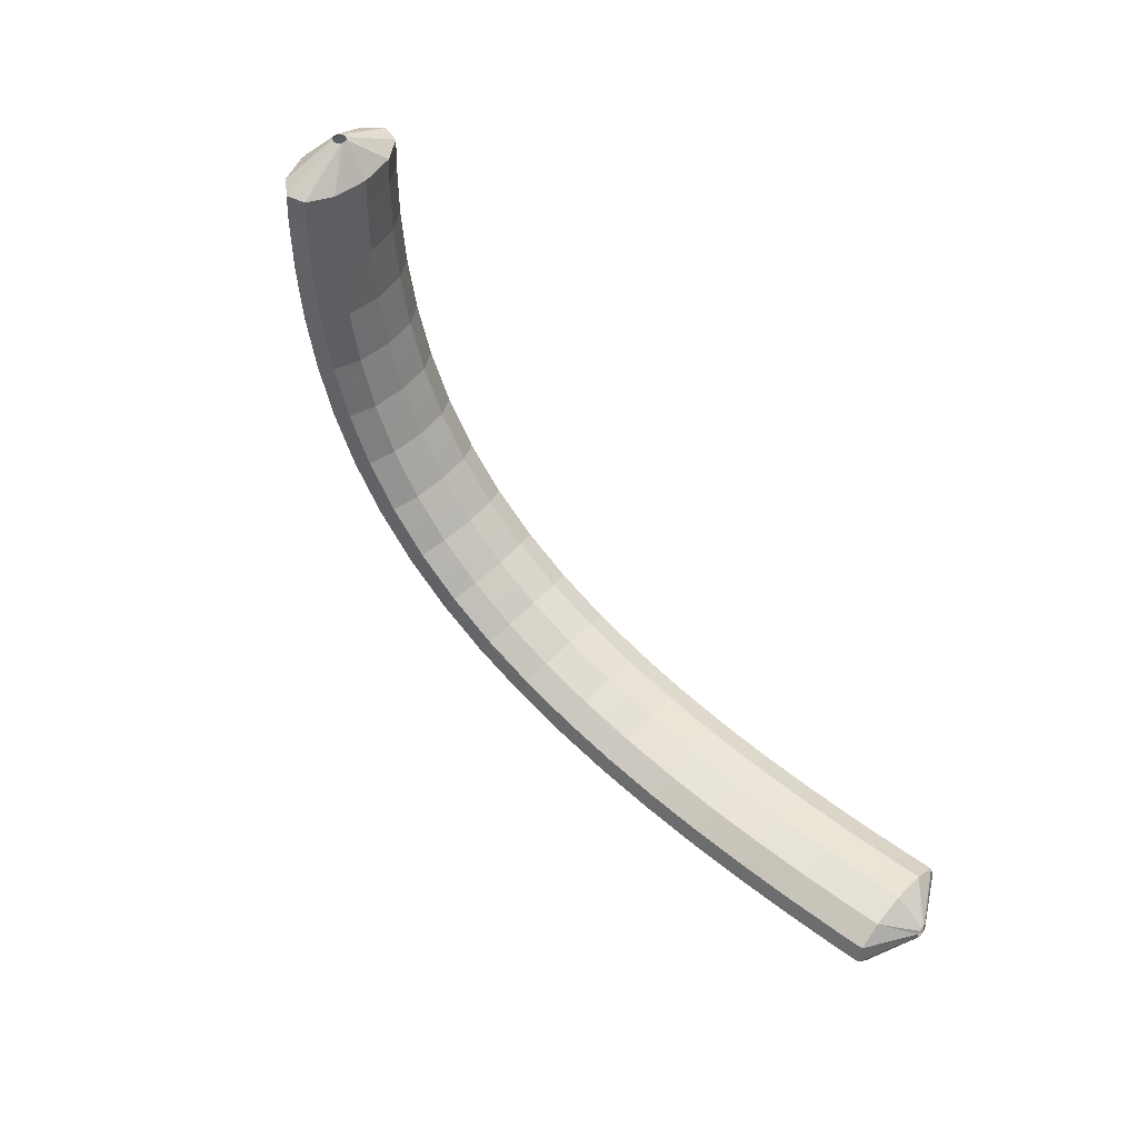
<metadata>
{"format":"obj","ext":"obj","renderer":"f3d","projection":"perspective","resolution":1024,"background":"white","views":[{"elev":-76.3,"azim":123.7,"up":"+Z"}]}
</metadata>
<code>
g tube1
v 161.5 107.9 199.3
v 161.5 107.6 199.1
v 161.7 107.4 199.1
v 161.9 107.3 199.2
v 162.1 107.3 199.4
v 162.2 107.4 199.6
v 162.2 107.6 199.8
v 162.1 107.9 199.9
v 161.9 108.1 199.8
v 161.7 108.1 199.7
v 161.5 108.1 199.5
v 161.5 107.9 199.3
v 158.5 107.6 199.7
v 158.8 105.3 198.3
v 159.6 103.4 197.7
v 160.7 102.5 198.1
v 161.7 103 199.4
v 162.3 104.6 201.2
v 162.4 106.8 202.9
v 161.8 109 204
v 160.8 110.4 204.1
v 159.7 110.6 203.2
v 158.8 109.6 201.6
v 158.5 107.6 199.7
v 157.1 106.5 201.1
v 157.4 104.2 199.7
v 158.2 102.3 199.1
v 159.3 101.5 199.6
v 160.3 101.9 200.9
v 160.9 103.5 202.7
v 160.9 105.7 204.4
v 160.4 107.9 205.5
v 159.4 109.3 205.6
v 158.3 109.6 204.6
v 157.5 108.5 203
v 157.1 106.5 201.1
v 155.7 105.5 202.5
v 155.9 103.2 201
v 156.7 101.3 200.5
v 157.7 100.4 200.9
v 158.7 100.8 202.3
v 159.3 102.4 204.2
v 159.4 104.6 205.9
v 158.8 106.8 206.9
v 157.9 108.3 207
v 156.8 108.5 206
v 156 107.5 204.3
v 155.7 105.5 202.5
v 154.2 104.6 203.8
v 154.5 102.2 202.4
v 155.2 100.3 201.8
v 156.2 99.4 202.3
v 157.2 99.78 203.7
v 157.8 101.3 205.6
v 157.8 103.6 207.3
v 157.3 105.8 208.3
v 156.4 107.3 208.3
v 155.4 107.5 207.3
v 154.6 106.5 205.6
v 154.2 104.6 203.8
v 152.7 103.6 205
v 152.9 101.3 203.6
v 153.6 99.38 203.1
v 154.6 98.45 203.6
v 155.5 98.81 205
v 156.1 100.4 206.9
v 156.1 102.6 208.6
v 155.6 104.8 209.6
v 154.7 106.3 209.6
v 153.7 106.6 208.6
v 153 105.6 206.9
v 152.7 103.6 205
v 151.1 102.7 206.2
v 151.3 100.4 204.8
v 152 98.45 204.3
v 152.9 97.49 204.9
v 153.8 97.83 206.4
v 154.3 99.36 208.2
v 154.4 101.6 210
v 153.9 103.8 211
v 153.1 105.4 210.9
v 152.1 105.7 209.8
v 151.4 104.7 208.1
v 151.1 102.7 206.2
v 149.4 101.9 207.3
v 149.6 99.59 205.9
v 150.3 97.62 205.5
v 151.1 96.63 206.1
v 152 96.95 207.6
v 152.5 98.46 209.5
v 152.5 100.7 211.2
v 152.1 102.9 212.1
v 151.3 104.5 212.1
v 150.4 104.8 211
v 149.7 103.9 209.2
v 149.4 101.9 207.3
v 147.7 101.1 208.4
v 147.9 98.78 207
v 148.5 96.79 206.6
v 149.3 95.77 207.2
v 150.1 96.06 208.8
v 150.6 97.56 210.7
v 150.6 99.8 212.4
v 150.2 102.1 213.4
v 149.5 103.6 213.2
v 148.7 104 212.1
v 148 103.1 210.3
v 147.7 101.1 208.4
v 145.9 100.4 209.4
v 146.1 98.09 208
v 146.7 96.07 207.6
v 147.4 95.04 208.2
v 148.1 95.3 209.8
v 148.6 96.79 211.7
v 148.6 99.03 213.5
v 148.2 101.3 214.4
v 147.6 102.9 214.3
v 146.8 103.3 213.1
v 146.2 102.4 211.3
v 145.9 100.4 209.4
v 144.2 99.76 210.3
v 144.3 97.4 208.9
v 144.8 95.36 208.5
v 145.5 94.3 209.3
v 146.1 94.54 210.8
v 146.5 96.02 212.8
v 146.6 98.25 214.5
v 146.2 100.5 215.4
v 145.6 102.2 215.3
v 144.9 102.6 214.1
v 144.4 101.7 212.2
v 144.2 99.76 210.3
v 142.2 99.23 211
v 142.4 96.86 209.7
v 142.8 94.81 209.3
v 143.4 93.72 210.1
v 144 93.94 211.7
v 144.3 95.4 213.7
v 144.4 97.64 215.4
v 144.1 99.94 216.3
v 143.5 101.6 216.1
v 142.9 102 214.8
v 142.4 101.2 213
v 142.2 99.23 211
v 140.3 98.69 211.8
v 140.4 96.32 210.4
v 140.8 94.25 210.1
v 141.3 93.14 210.9
v 141.8 93.34 212.5
v 142.1 94.78 214.5
v 142.2 97.02 216.2
v 141.9 99.34 217.1
v 141.5 101 216.9
v 140.9 101.5 215.6
v 140.5 100.6 213.7
v 140.3 98.69 211.8
v 138.3 98.34 212.3
v 138.4 95.96 210.9
v 138.7 93.87 210.6
v 139.1 92.74 211.4
v 139.5 92.92 213.1
v 139.8 94.36 215.1
v 139.8 96.6 216.8
v 139.6 98.93 217.7
v 139.3 100.6 217.5
v 138.8 101.1 216.2
v 138.5 100.3 214.2
v 138.3 98.34 212.3
v 136.3 97.98 212.8
v 136.4 95.6 211.5
v 136.6 93.5 211.2
v 136.9 92.35 212
v 137.2 92.52 213.7
v 137.4 93.95 215.7
v 137.5 96.18 217.4
v 137.3 98.52 218.3
v 137.1 100.2 218
v 136.7 100.7 216.7
v 136.5 99.89 214.8
v 136.3 97.98 212.8
v 134.3 97.82 213.1
v 134.3 95.43 211.7
v 134.4 93.33 211.5
v 134.6 92.17 212.3
v 134.8 92.32 214
v 135 93.75 216.1
v 135 95.98 217.8
v 134.9 98.33 218.6
v 134.8 100 218.3
v 134.6 100.5 217
v 134.4 99.73 215
v 134.3 97.82 213.1
v 132.2 97.65 213.3
v 132.2 95.26 212
v 132.2 93.15 211.7
v 132.3 91.98 212.6
v 132.5 92.14 214.3
v 132.5 93.56 216.4
v 132.6 95.79 218.1
v 132.6 98.14 218.9
v 132.5 99.84 218.6
v 132.4 100.4 217.3
v 132.3 99.55 215.3
v 132.2 97.65 213.3
v 130.1 97.68 213.3
v 130.1 95.29 212
v 130 93.18 211.7
v 130 92.02 212.6
v 130 92.17 214.3
v 130.1 93.59 216.4
v 130.1 95.82 218.1
v 130.2 98.17 218.9
v 130.2 99.88 218.6
v 130.2 100.4 217.3
v 130.2 99.59 215.3
v 130.1 97.68 213.3
v 128 97.71 213.4
v 127.9 95.32 212
v 127.8 93.21 211.8
v 127.7 92.05 212.6
v 127.6 92.2 214.4
v 127.6 93.63 216.4
v 127.7 95.86 218.1
v 127.8 98.21 218.9
v 127.9 99.91 218.6
v 128 100.4 217.3
v 128 99.61 215.3
v 128 97.71 213.4
v 125.9 97.93 213.1
v 125.8 95.54 211.8
v 125.7 93.44 211.5
v 125.4 92.28 212.4
v 125.3 92.45 214.1
v 125.2 93.87 216.1
v 125.2 96.11 217.8
v 125.4 98.45 218.7
v 125.6 100.1 218.4
v 125.8 100.7 217
v 125.9 99.83 215.1
v 125.9 97.93 213.1
v 123.8 98.14 212.9
v 123.7 95.76 211.6
v 123.5 93.66 211.3
v 123.2 92.52 212.1
v 122.9 92.69 213.8
v 122.8 94.12 215.9
v 122.8 96.36 217.6
v 123 98.69 218.4
v 123.3 100.4 218.1
v 123.6 100.9 216.8
v 123.8 100.1 214.9
v 123.8 98.14 212.9
v 121.8 98.52 212.5
v 121.6 96.14 211.1
v 121.3 94.06 210.8
v 120.9 92.93 211.6
v 120.6 93.11 213.3
v 120.4 94.55 215.4
v 120.5 96.79 217.1
v 120.7 99.11 217.9
v 121.1 100.8 217.7
v 121.5 101.3 216.3
v 121.7 100.4 214.4
v 121.8 98.52 212.5
v 119.7 98.9 212
v 119.6 96.52 210.7
v 119.2 94.45 210.4
v 118.7 93.34 211.2
v 118.3 93.53 212.8
v 118.1 94.98 214.9
v 118.2 97.22 216.6
v 118.4 99.54 217.4
v 118.9 101.2 217.2
v 119.3 101.7 215.9
v 119.6 100.8 214
v 119.7 98.9 212
v 117.7 99.41 211.4
v 117.5 97.04 210
v 117.1 94.98 209.7
v 116.6 93.89 210.5
v 116.1 94.1 212.2
v 115.9 95.56 214.2
v 115.9 97.8 215.9
v 116.2 100.1 216.7
v 116.7 101.7 216.5
v 117.3 102.2 215.2
v 117.6 101.3 213.3
v 117.7 99.41 211.4
v 115.7 99.93 210.8
v 115.5 97.57 209.4
v 115 95.52 209.1
v 114.5 94.44 209.8
v 113.9 94.67 211.5
v 113.7 96.13 213.5
v 113.7 98.37 215.2
v 114.1 100.7 216.1
v 114.6 102.3 215.8
v 115.2 102.7 214.6
v 115.6 101.9 212.7
v 115.7 99.93 210.8
v 113.8 100.6 210
v 113.6 98.2 208.6
v 113.1 96.17 208.3
v 112.4 95.11 209
v 111.8 95.35 210.6
v 111.5 96.83 212.6
v 111.6 99.06 214.3
v 112 101.4 215.2
v 112.6 103 215
v 113.2 103.4 213.8
v 113.7 102.5 211.9
v 113.8 100.6 210
v 111.9 101.2 209.2
v 111.6 98.84 207.8
v 111.1 96.82 207.5
v 110.4 95.77 208.2
v 109.8 96.03 209.8
v 109.4 97.52 211.8
v 109.5 99.75 213.5
v 109.9 102 214.4
v 110.5 103.6 214.2
v 111.2 104 213
v 111.7 103.1 211.1
v 111.9 101.2 209.2
v 110 101.9 208.3
v 109.8 99.57 206.9
v 109.2 97.56 206.5
v 108.4 96.53 207.2
v 107.8 96.81 208.8
v 107.4 98.3 210.8
v 107.4 100.5 212.5
v 107.9 102.8 213.4
v 108.6 104.4 213.3
v 109.3 104.8 212.1
v 109.8 103.9 210.2
v 110 101.9 208.3
v 108.1 102.6 207.4
v 107.9 100.3 206
v 107.2 98.3 205.6
v 106.5 97.29 206.3
v 105.8 97.58 207.9
v 105.4 99.08 209.8
v 105.4 101.3 211.5
v 105.9 103.6 212.5
v 106.6 105.2 212.3
v 107.4 105.5 211.1
v 107.9 104.6 209.3
v 108.1 102.6 207.4
v 106.3 103.4 206.4
v 106.1 101.1 205
v 105.4 99.12 204.6
v 104.6 98.12 205.3
v 103.9 98.43 206.8
v 103.5 99.94 208.7
v 103.5 102.2 210.4
v 104 104.4 211.4
v 104.7 106 211.3
v 105.6 106.3 210.1
v 106.1 105.4 208.3
v 106.3 103.4 206.4
v 104.5 104.2 205.4
v 104.2 101.9 204
v 103.6 99.94 203.6
v 102.7 98.95 204.2
v 102 99.27 205.7
v 101.6 100.8 207.7
v 101.6 103 209.4
v 102.1 105.3 210.3
v 102.9 106.8 210.2
v 103.7 107.2 209.1
v 104.3 106.2 207.3
v 104.5 104.2 205.4
v 102.8 105.1 204.3
v 102.5 102.8 202.9
v 101.8 100.8 202.5
v 100.9 99.84 203.1
v 100.2 100.2 204.6
v 99.72 101.7 206.5
v 99.76 103.9 208.2
v 100.3 106.2 209.2
v 101.1 107.7 209.1
v 102 108 208
v 102.6 107.1 206.2
v 102.8 105.1 204.3
v 101.1 106 203.2
v 100.8 103.6 201.8
v 100 101.7 201.4
v 99.15 100.7 202
v 98.34 101.1 203.5
v 97.89 102.6 205.4
v 97.93 104.8 207.1
v 98.46 107.1 208.1
v 99.3 108.6 208
v 100.2 108.9 206.9
v 100.8 107.9 205.1
v 101.1 106 203.2
v 99.38 106.9 202.1
v 99.08 104.6 200.7
v 98.35 102.6 200.2
v 97.42 101.7 200.8
v 96.6 102 202.3
v 96.13 103.6 204.2
v 96.17 105.8 205.9
v 96.71 108 206.9
v 97.57 109.5 206.8
v 98.48 109.8 205.7
v 99.16 108.9 204
v 99.38 106.9 202.1
v 97.7 107.8 200.9
v 97.39 105.5 199.5
v 96.65 103.5 199
v 95.7 102.6 199.6
v 94.86 103 201.1
v 94.38 104.5 203
v 94.42 106.8 204.7
v 94.97 109 205.7
v 95.85 110.5 205.6
v 96.78 110.8 204.5
v 97.47 109.8 202.8
v 97.7 107.8 200.9
v 96.08 108.8 199.7
v 95.77 106.4 198.3
v 95.01 104.5 197.8
v 94.04 103.6 198.4
v 93.18 104 199.8
v 92.69 105.5 201.7
v 92.73 107.8 203.4
v 93.29 110 204.4
v 94.19 111.5 204.4
v 95.14 111.7 203.3
v 95.85 110.7 201.6
v 96.08 108.8 199.7
v 94.46 109.7 198.5
v 94.14 107.4 197.1
v 93.36 105.5 196.6
v 92.38 104.6 197.1
v 91.5 105 198.6
v 91 106.5 200.4
v 91.04 108.8 202.2
v 91.61 111 203.2
v 92.53 112.4 203.1
v 93.5 112.7 202.1
v 94.22 111.7 200.4
v 94.46 109.7 198.5
v 92.89 110.7 197.2
v 92.56 108.4 195.8
v 91.78 106.5 195.3
v 90.78 105.6 195.8
v 89.88 106 197.3
v 89.37 107.5 199.1
v 89.41 109.8 200.8
v 89.99 112 201.9
v 90.92 113.4 201.9
v 91.91 113.7 200.8
v 92.64 112.7 199.1
v 92.89 110.7 197.2
v 89.86 110.9 197.1
v 89.8 110.6 197
v 89.64 110.4 197
v 89.44 110.2 197.1
v 89.26 110.2 197.3
v 89.16 110.4 197.5
v 89.16 110.6 197.7
v 89.27 110.8 197.8
v 89.46 111 197.7
v 89.66 111.1 197.5
v 89.81 111.1 197.3
v 89.86 110.9 197.1
f 1 2 14
f 14 13 1
f 2 3 15
f 15 14 2
f 3 4 16
f 16 15 3
f 4 5 17
f 17 16 4
f 5 6 18
f 18 17 5
f 6 7 19
f 19 18 6
f 7 8 20
f 20 19 7
f 8 9 21
f 21 20 8
f 9 10 22
f 22 21 9
f 10 11 23
f 23 22 10
f 11 12 24
f 24 23 11
f 13 14 26
f 26 25 13
f 14 15 27
f 27 26 14
f 15 16 28
f 28 27 15
f 16 17 29
f 29 28 16
f 17 18 30
f 30 29 17
f 18 19 31
f 31 30 18
f 19 20 32
f 32 31 19
f 20 21 33
f 33 32 20
f 21 22 34
f 34 33 21
f 22 23 35
f 35 34 22
f 23 24 36
f 36 35 23
f 25 26 38
f 38 37 25
f 26 27 39
f 39 38 26
f 27 28 40
f 40 39 27
f 28 29 41
f 41 40 28
f 29 30 42
f 42 41 29
f 30 31 43
f 43 42 30
f 31 32 44
f 44 43 31
f 32 33 45
f 45 44 32
f 33 34 46
f 46 45 33
f 34 35 47
f 47 46 34
f 35 36 48
f 48 47 35
f 37 38 50
f 50 49 37
f 38 39 51
f 51 50 38
f 39 40 52
f 52 51 39
f 40 41 53
f 53 52 40
f 41 42 54
f 54 53 41
f 42 43 55
f 55 54 42
f 43 44 56
f 56 55 43
f 44 45 57
f 57 56 44
f 45 46 58
f 58 57 45
f 46 47 59
f 59 58 46
f 47 48 60
f 60 59 47
f 49 50 62
f 62 61 49
f 50 51 63
f 63 62 50
f 51 52 64
f 64 63 51
f 52 53 65
f 65 64 52
f 53 54 66
f 66 65 53
f 54 55 67
f 67 66 54
f 55 56 68
f 68 67 55
f 56 57 69
f 69 68 56
f 57 58 70
f 70 69 57
f 58 59 71
f 71 70 58
f 59 60 72
f 72 71 59
f 61 62 74
f 74 73 61
f 62 63 75
f 75 74 62
f 63 64 76
f 76 75 63
f 64 65 77
f 77 76 64
f 65 66 78
f 78 77 65
f 66 67 79
f 79 78 66
f 67 68 80
f 80 79 67
f 68 69 81
f 81 80 68
f 69 70 82
f 82 81 69
f 70 71 83
f 83 82 70
f 71 72 84
f 84 83 71
f 73 74 86
f 86 85 73
f 74 75 87
f 87 86 74
f 75 76 88
f 88 87 75
f 76 77 89
f 89 88 76
f 77 78 90
f 90 89 77
f 78 79 91
f 91 90 78
f 79 80 92
f 92 91 79
f 80 81 93
f 93 92 80
f 81 82 94
f 94 93 81
f 82 83 95
f 95 94 82
f 83 84 96
f 96 95 83
f 85 86 98
f 98 97 85
f 86 87 99
f 99 98 86
f 87 88 100
f 100 99 87
f 88 89 101
f 101 100 88
f 89 90 102
f 102 101 89
f 90 91 103
f 103 102 90
f 91 92 104
f 104 103 91
f 92 93 105
f 105 104 92
f 93 94 106
f 106 105 93
f 94 95 107
f 107 106 94
f 95 96 108
f 108 107 95
f 97 98 110
f 110 109 97
f 98 99 111
f 111 110 98
f 99 100 112
f 112 111 99
f 100 101 113
f 113 112 100
f 101 102 114
f 114 113 101
f 102 103 115
f 115 114 102
f 103 104 116
f 116 115 103
f 104 105 117
f 117 116 104
f 105 106 118
f 118 117 105
f 106 107 119
f 119 118 106
f 107 108 120
f 120 119 107
f 109 110 122
f 122 121 109
f 110 111 123
f 123 122 110
f 111 112 124
f 124 123 111
f 112 113 125
f 125 124 112
f 113 114 126
f 126 125 113
f 114 115 127
f 127 126 114
f 115 116 128
f 128 127 115
f 116 117 129
f 129 128 116
f 117 118 130
f 130 129 117
f 118 119 131
f 131 130 118
f 119 120 132
f 132 131 119
f 121 122 134
f 134 133 121
f 122 123 135
f 135 134 122
f 123 124 136
f 136 135 123
f 124 125 137
f 137 136 124
f 125 126 138
f 138 137 125
f 126 127 139
f 139 138 126
f 127 128 140
f 140 139 127
f 128 129 141
f 141 140 128
f 129 130 142
f 142 141 129
f 130 131 143
f 143 142 130
f 131 132 144
f 144 143 131
f 133 134 146
f 146 145 133
f 134 135 147
f 147 146 134
f 135 136 148
f 148 147 135
f 136 137 149
f 149 148 136
f 137 138 150
f 150 149 137
f 138 139 151
f 151 150 138
f 139 140 152
f 152 151 139
f 140 141 153
f 153 152 140
f 141 142 154
f 154 153 141
f 142 143 155
f 155 154 142
f 143 144 156
f 156 155 143
f 145 146 158
f 158 157 145
f 146 147 159
f 159 158 146
f 147 148 160
f 160 159 147
f 148 149 161
f 161 160 148
f 149 150 162
f 162 161 149
f 150 151 163
f 163 162 150
f 151 152 164
f 164 163 151
f 152 153 165
f 165 164 152
f 153 154 166
f 166 165 153
f 154 155 167
f 167 166 154
f 155 156 168
f 168 167 155
f 157 158 170
f 170 169 157
f 158 159 171
f 171 170 158
f 159 160 172
f 172 171 159
f 160 161 173
f 173 172 160
f 161 162 174
f 174 173 161
f 162 163 175
f 175 174 162
f 163 164 176
f 176 175 163
f 164 165 177
f 177 176 164
f 165 166 178
f 178 177 165
f 166 167 179
f 179 178 166
f 167 168 180
f 180 179 167
f 169 170 182
f 182 181 169
f 170 171 183
f 183 182 170
f 171 172 184
f 184 183 171
f 172 173 185
f 185 184 172
f 173 174 186
f 186 185 173
f 174 175 187
f 187 186 174
f 175 176 188
f 188 187 175
f 176 177 189
f 189 188 176
f 177 178 190
f 190 189 177
f 178 179 191
f 191 190 178
f 179 180 192
f 192 191 179
f 181 182 194
f 194 193 181
f 182 183 195
f 195 194 182
f 183 184 196
f 196 195 183
f 184 185 197
f 197 196 184
f 185 186 198
f 198 197 185
f 186 187 199
f 199 198 186
f 187 188 200
f 200 199 187
f 188 189 201
f 201 200 188
f 189 190 202
f 202 201 189
f 190 191 203
f 203 202 190
f 191 192 204
f 204 203 191
f 193 194 206
f 206 205 193
f 194 195 207
f 207 206 194
f 195 196 208
f 208 207 195
f 196 197 209
f 209 208 196
f 197 198 210
f 210 209 197
f 198 199 211
f 211 210 198
f 199 200 212
f 212 211 199
f 200 201 213
f 213 212 200
f 201 202 214
f 214 213 201
f 202 203 215
f 215 214 202
f 203 204 216
f 216 215 203
f 205 206 218
f 218 217 205
f 206 207 219
f 219 218 206
f 207 208 220
f 220 219 207
f 208 209 221
f 221 220 208
f 209 210 222
f 222 221 209
f 210 211 223
f 223 222 210
f 211 212 224
f 224 223 211
f 212 213 225
f 225 224 212
f 213 214 226
f 226 225 213
f 214 215 227
f 227 226 214
f 215 216 228
f 228 227 215
f 217 218 230
f 230 229 217
f 218 219 231
f 231 230 218
f 219 220 232
f 232 231 219
f 220 221 233
f 233 232 220
f 221 222 234
f 234 233 221
f 222 223 235
f 235 234 222
f 223 224 236
f 236 235 223
f 224 225 237
f 237 236 224
f 225 226 238
f 238 237 225
f 226 227 239
f 239 238 226
f 227 228 240
f 240 239 227
f 229 230 242
f 242 241 229
f 230 231 243
f 243 242 230
f 231 232 244
f 244 243 231
f 232 233 245
f 245 244 232
f 233 234 246
f 246 245 233
f 234 235 247
f 247 246 234
f 235 236 248
f 248 247 235
f 236 237 249
f 249 248 236
f 237 238 250
f 250 249 237
f 238 239 251
f 251 250 238
f 239 240 252
f 252 251 239
f 241 242 254
f 254 253 241
f 242 243 255
f 255 254 242
f 243 244 256
f 256 255 243
f 244 245 257
f 257 256 244
f 245 246 258
f 258 257 245
f 246 247 259
f 259 258 246
f 247 248 260
f 260 259 247
f 248 249 261
f 261 260 248
f 249 250 262
f 262 261 249
f 250 251 263
f 263 262 250
f 251 252 264
f 264 263 251
f 253 254 266
f 266 265 253
f 254 255 267
f 267 266 254
f 255 256 268
f 268 267 255
f 256 257 269
f 269 268 256
f 257 258 270
f 270 269 257
f 258 259 271
f 271 270 258
f 259 260 272
f 272 271 259
f 260 261 273
f 273 272 260
f 261 262 274
f 274 273 261
f 262 263 275
f 275 274 262
f 263 264 276
f 276 275 263
f 265 266 278
f 278 277 265
f 266 267 279
f 279 278 266
f 267 268 280
f 280 279 267
f 268 269 281
f 281 280 268
f 269 270 282
f 282 281 269
f 270 271 283
f 283 282 270
f 271 272 284
f 284 283 271
f 272 273 285
f 285 284 272
f 273 274 286
f 286 285 273
f 274 275 287
f 287 286 274
f 275 276 288
f 288 287 275
f 277 278 290
f 290 289 277
f 278 279 291
f 291 290 278
f 279 280 292
f 292 291 279
f 280 281 293
f 293 292 280
f 281 282 294
f 294 293 281
f 282 283 295
f 295 294 282
f 283 284 296
f 296 295 283
f 284 285 297
f 297 296 284
f 285 286 298
f 298 297 285
f 286 287 299
f 299 298 286
f 287 288 300
f 300 299 287
f 289 290 302
f 302 301 289
f 290 291 303
f 303 302 290
f 291 292 304
f 304 303 291
f 292 293 305
f 305 304 292
f 293 294 306
f 306 305 293
f 294 295 307
f 307 306 294
f 295 296 308
f 308 307 295
f 296 297 309
f 309 308 296
f 297 298 310
f 310 309 297
f 298 299 311
f 311 310 298
f 299 300 312
f 312 311 299
f 301 302 314
f 314 313 301
f 302 303 315
f 315 314 302
f 303 304 316
f 316 315 303
f 304 305 317
f 317 316 304
f 305 306 318
f 318 317 305
f 306 307 319
f 319 318 306
f 307 308 320
f 320 319 307
f 308 309 321
f 321 320 308
f 309 310 322
f 322 321 309
f 310 311 323
f 323 322 310
f 311 312 324
f 324 323 311
f 313 314 326
f 326 325 313
f 314 315 327
f 327 326 314
f 315 316 328
f 328 327 315
f 316 317 329
f 329 328 316
f 317 318 330
f 330 329 317
f 318 319 331
f 331 330 318
f 319 320 332
f 332 331 319
f 320 321 333
f 333 332 320
f 321 322 334
f 334 333 321
f 322 323 335
f 335 334 322
f 323 324 336
f 336 335 323
f 325 326 338
f 338 337 325
f 326 327 339
f 339 338 326
f 327 328 340
f 340 339 327
f 328 329 341
f 341 340 328
f 329 330 342
f 342 341 329
f 330 331 343
f 343 342 330
f 331 332 344
f 344 343 331
f 332 333 345
f 345 344 332
f 333 334 346
f 346 345 333
f 334 335 347
f 347 346 334
f 335 336 348
f 348 347 335
f 337 338 350
f 350 349 337
f 338 339 351
f 351 350 338
f 339 340 352
f 352 351 339
f 340 341 353
f 353 352 340
f 341 342 354
f 354 353 341
f 342 343 355
f 355 354 342
f 343 344 356
f 356 355 343
f 344 345 357
f 357 356 344
f 345 346 358
f 358 357 345
f 346 347 359
f 359 358 346
f 347 348 360
f 360 359 347
f 349 350 362
f 362 361 349
f 350 351 363
f 363 362 350
f 351 352 364
f 364 363 351
f 352 353 365
f 365 364 352
f 353 354 366
f 366 365 353
f 354 355 367
f 367 366 354
f 355 356 368
f 368 367 355
f 356 357 369
f 369 368 356
f 357 358 370
f 370 369 357
f 358 359 371
f 371 370 358
f 359 360 372
f 372 371 359
f 361 362 374
f 374 373 361
f 362 363 375
f 375 374 362
f 363 364 376
f 376 375 363
f 364 365 377
f 377 376 364
f 365 366 378
f 378 377 365
f 366 367 379
f 379 378 366
f 367 368 380
f 380 379 367
f 368 369 381
f 381 380 368
f 369 370 382
f 382 381 369
f 370 371 383
f 383 382 370
f 371 372 384
f 384 383 371
f 373 374 386
f 386 385 373
f 374 375 387
f 387 386 374
f 375 376 388
f 388 387 375
f 376 377 389
f 389 388 376
f 377 378 390
f 390 389 377
f 378 379 391
f 391 390 378
f 379 380 392
f 392 391 379
f 380 381 393
f 393 392 380
f 381 382 394
f 394 393 381
f 382 383 395
f 395 394 382
f 383 384 396
f 396 395 383
f 385 386 398
f 398 397 385
f 386 387 399
f 399 398 386
f 387 388 400
f 400 399 387
f 388 389 401
f 401 400 388
f 389 390 402
f 402 401 389
f 390 391 403
f 403 402 390
f 391 392 404
f 404 403 391
f 392 393 405
f 405 404 392
f 393 394 406
f 406 405 393
f 394 395 407
f 407 406 394
f 395 396 408
f 408 407 395
f 397 398 410
f 410 409 397
f 398 399 411
f 411 410 398
f 399 400 412
f 412 411 399
f 400 401 413
f 413 412 400
f 401 402 414
f 414 413 401
f 402 403 415
f 415 414 402
f 403 404 416
f 416 415 403
f 404 405 417
f 417 416 404
f 405 406 418
f 418 417 405
f 406 407 419
f 419 418 406
f 407 408 420
f 420 419 407
f 409 410 422
f 422 421 409
f 410 411 423
f 423 422 410
f 411 412 424
f 424 423 411
f 412 413 425
f 425 424 412
f 413 414 426
f 426 425 413
f 414 415 427
f 427 426 414
f 415 416 428
f 428 427 415
f 416 417 429
f 429 428 416
f 417 418 430
f 430 429 417
f 418 419 431
f 431 430 418
f 419 420 432
f 432 431 419
f 421 422 434
f 434 433 421
f 422 423 435
f 435 434 422
f 423 424 436
f 436 435 423
f 424 425 437
f 437 436 424
f 425 426 438
f 438 437 425
f 426 427 439
f 439 438 426
f 427 428 440
f 440 439 427
f 428 429 441
f 441 440 428
f 429 430 442
f 442 441 429
f 430 431 443
f 443 442 430
f 431 432 444
f 444 443 431
f 433 434 446
f 446 445 433
f 434 435 447
f 447 446 434
f 435 436 448
f 448 447 435
f 436 437 449
f 449 448 436
f 437 438 450
f 450 449 437
f 438 439 451
f 451 450 438
f 439 440 452
f 452 451 439
f 440 441 453
f 453 452 440
f 441 442 454
f 454 453 441
f 442 443 455
f 455 454 442
f 443 444 456
f 456 455 443
f 445 446 458
f 458 457 445
f 446 447 459
f 459 458 446
f 447 448 460
f 460 459 447
f 448 449 461
f 461 460 448
f 449 450 462
f 462 461 449
f 450 451 463
f 463 462 450
f 451 452 464
f 464 463 451
f 452 453 465
f 465 464 452
f 453 454 466
f 466 465 453
f 454 455 467
f 467 466 454
f 455 456 468
f 468 467 455
g

</code>
